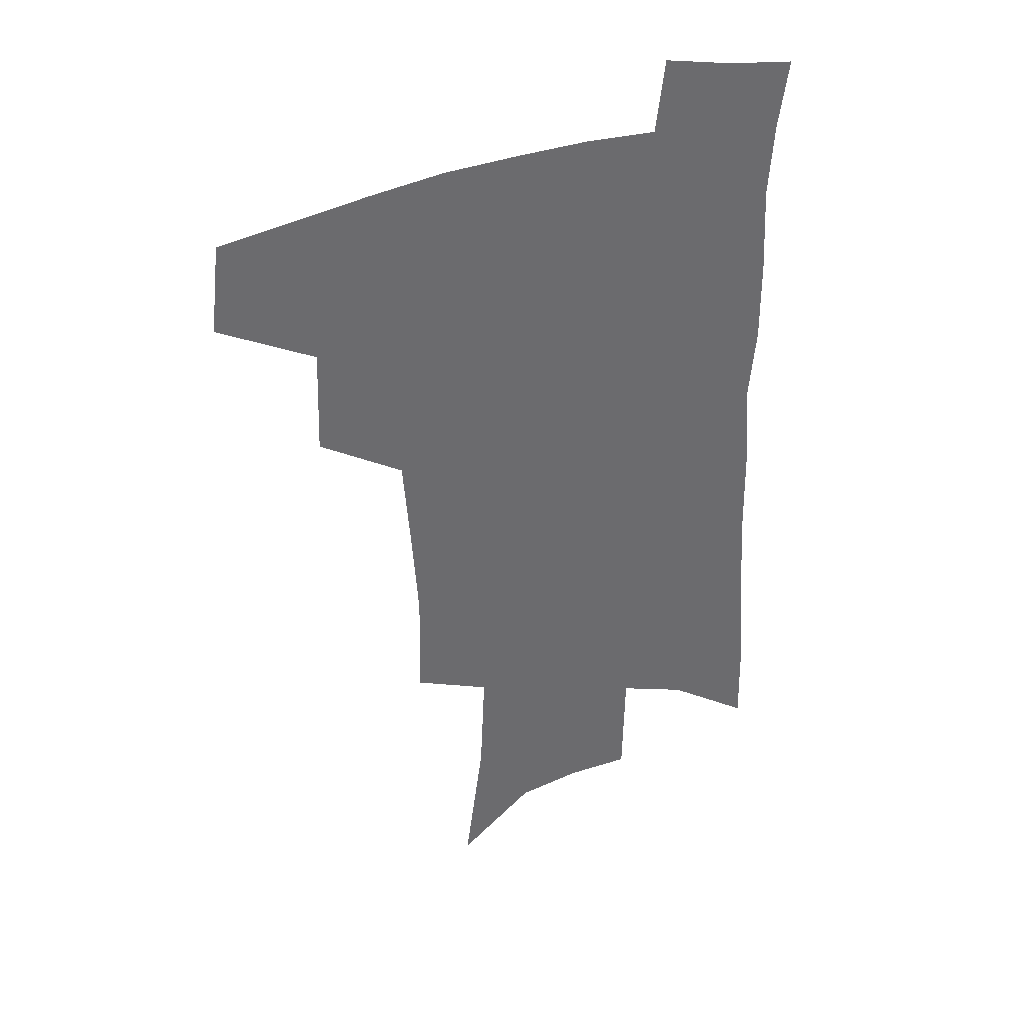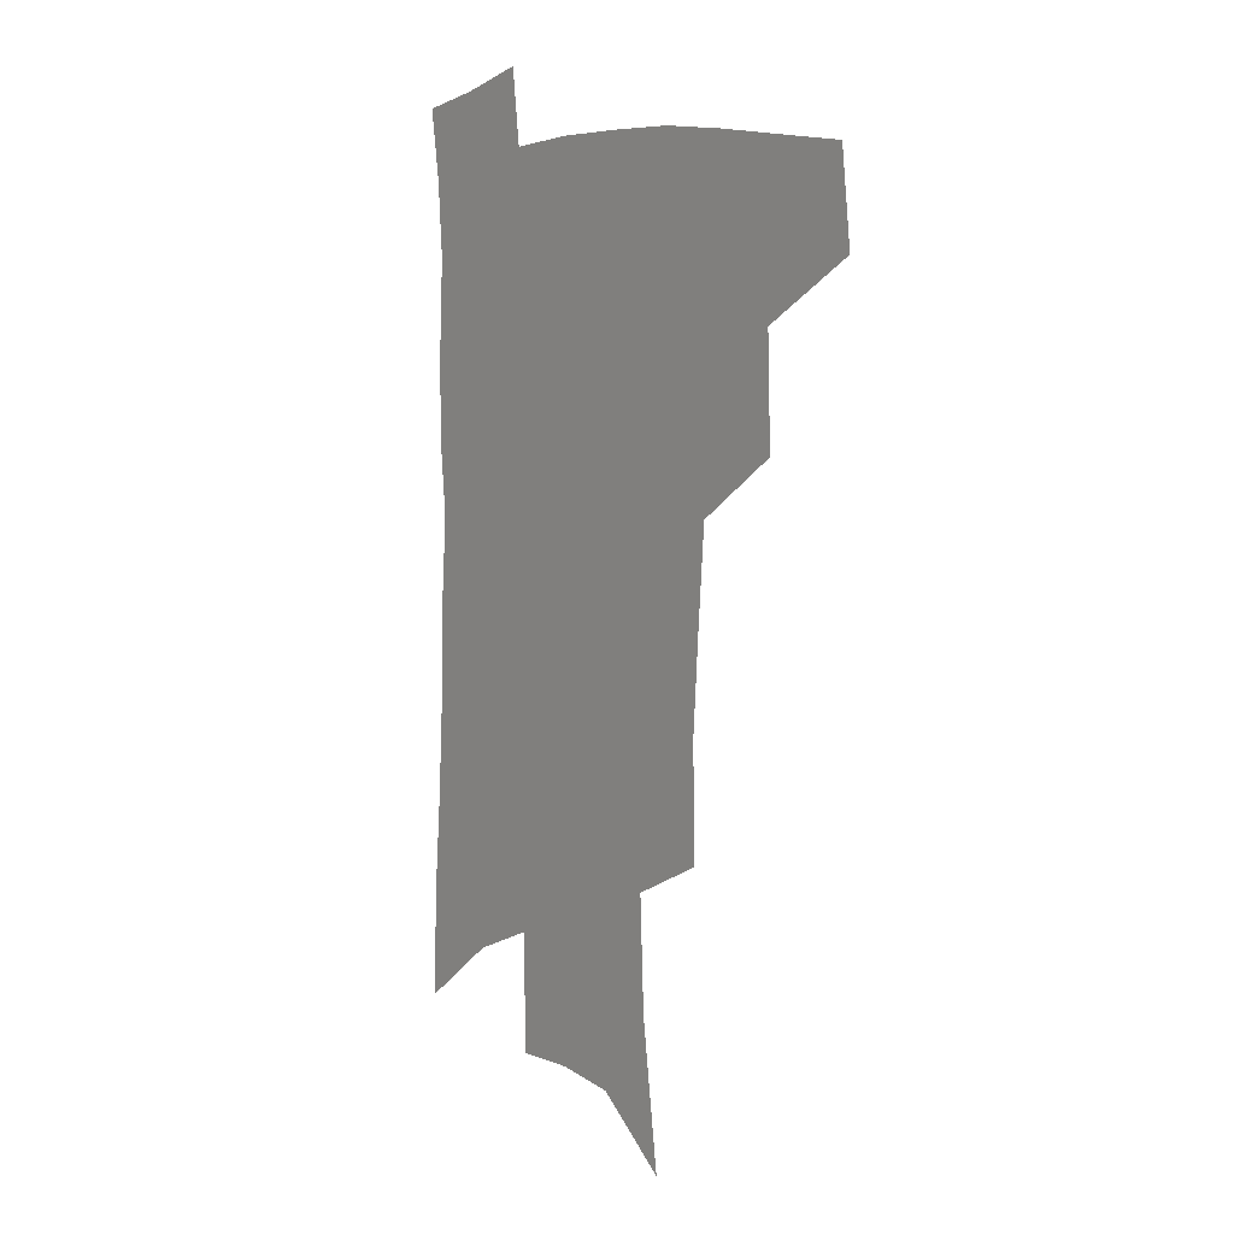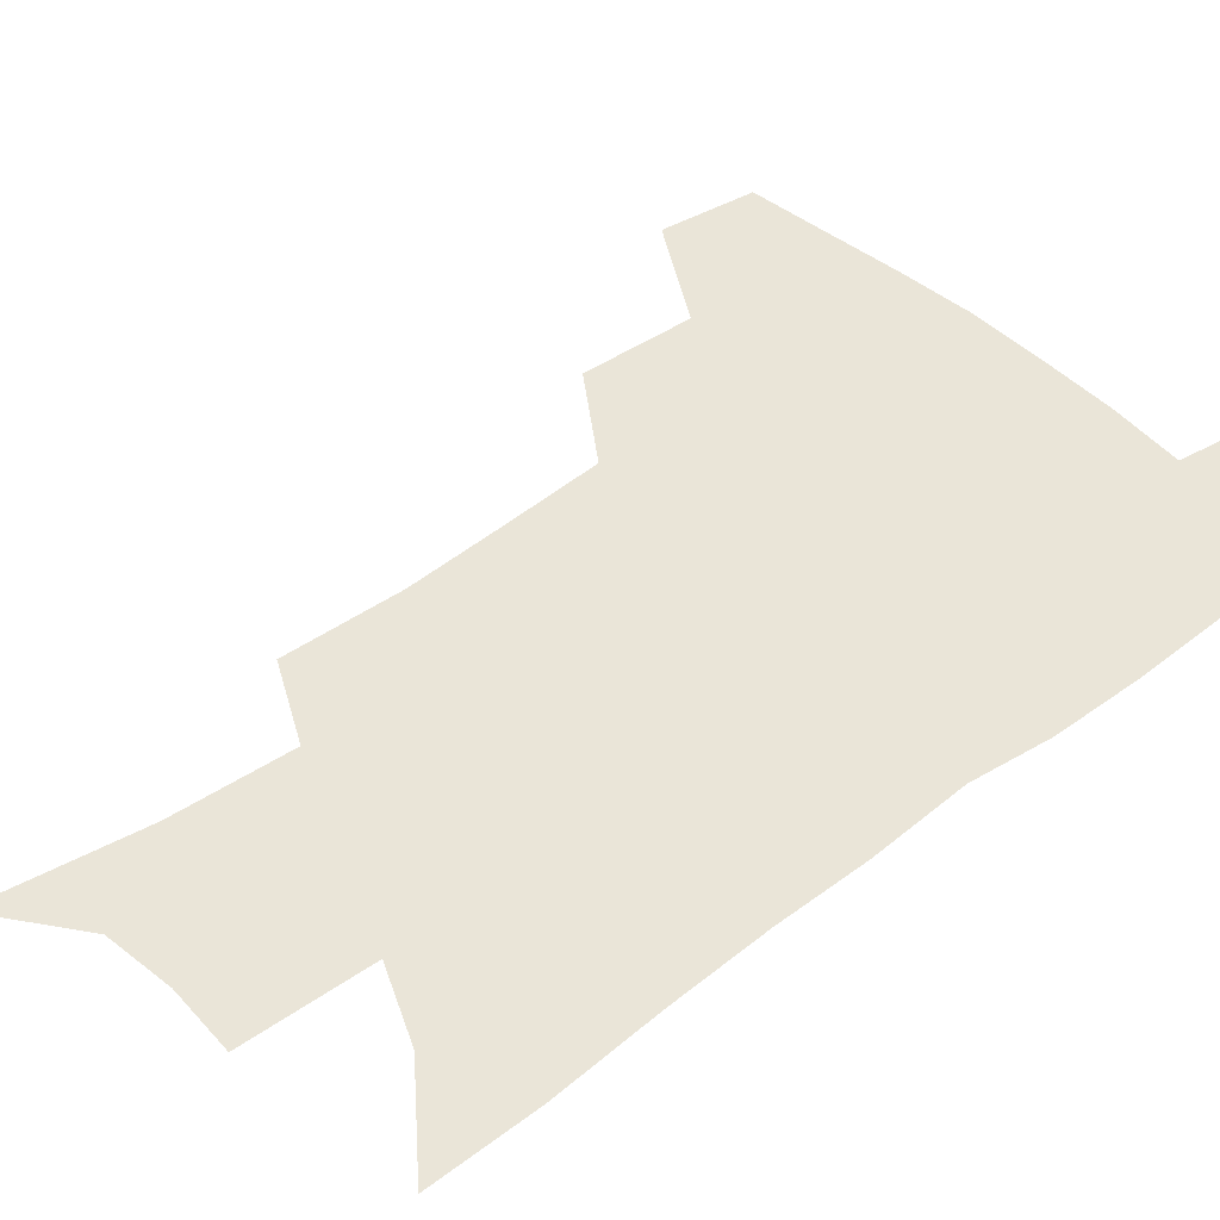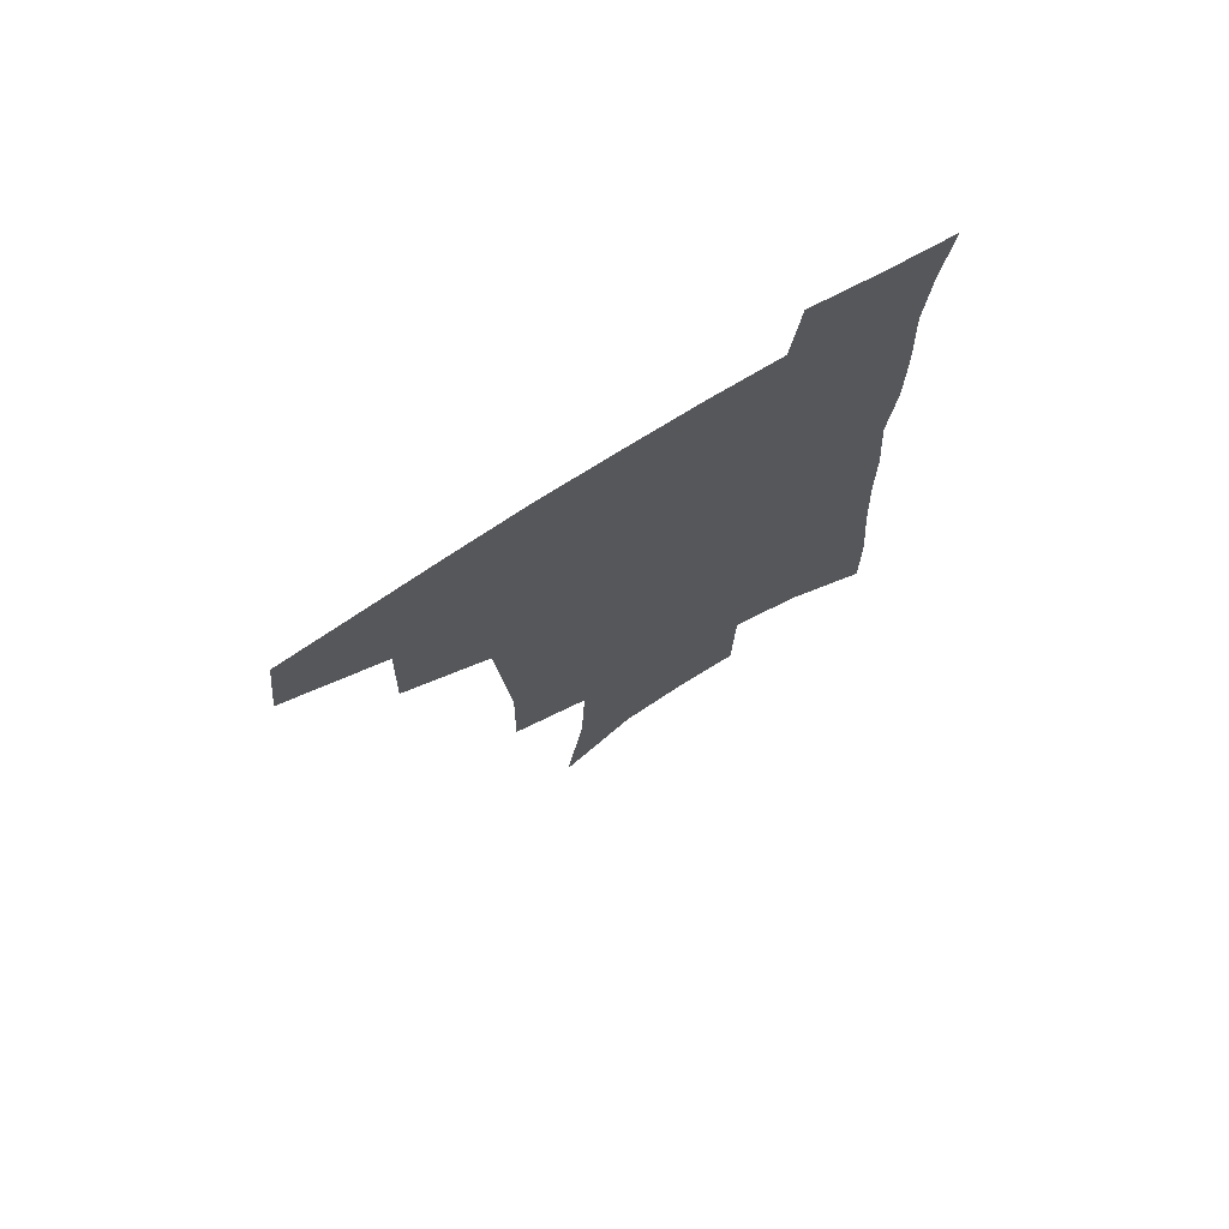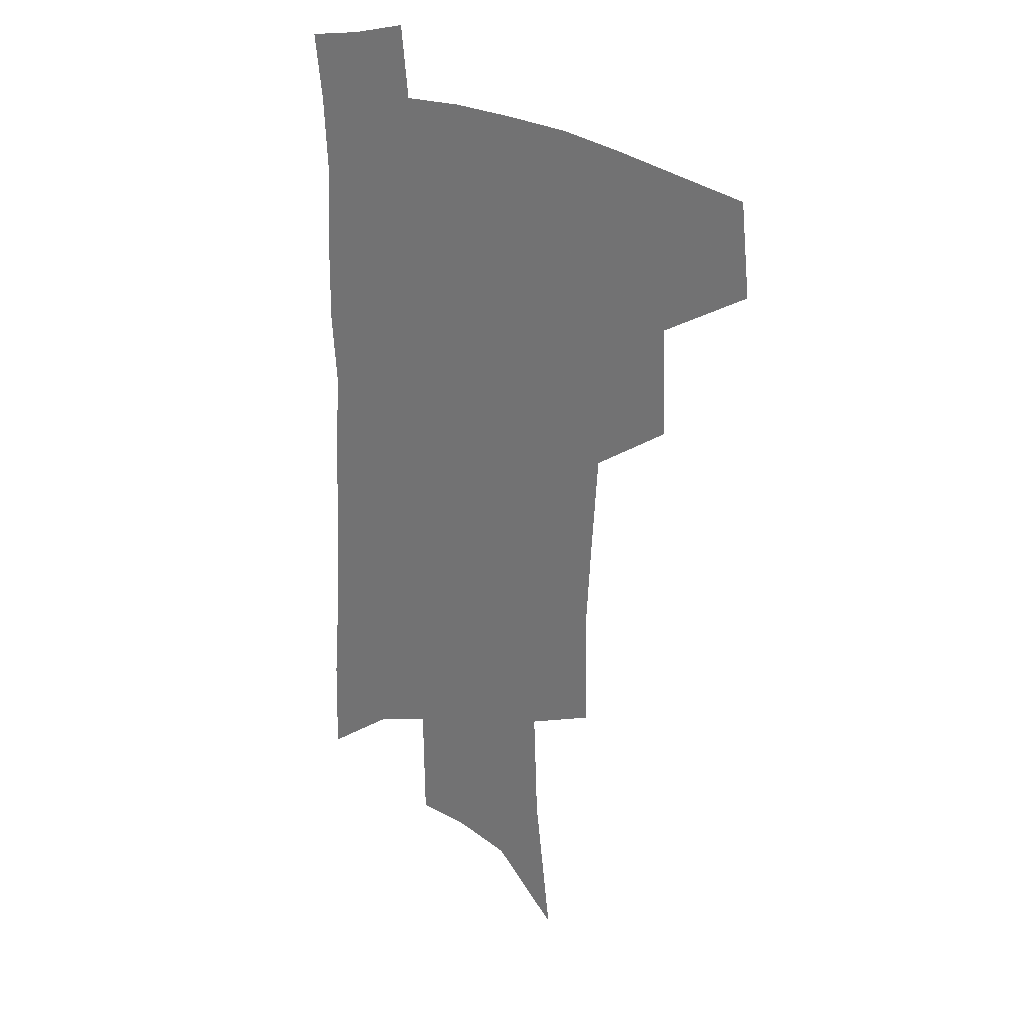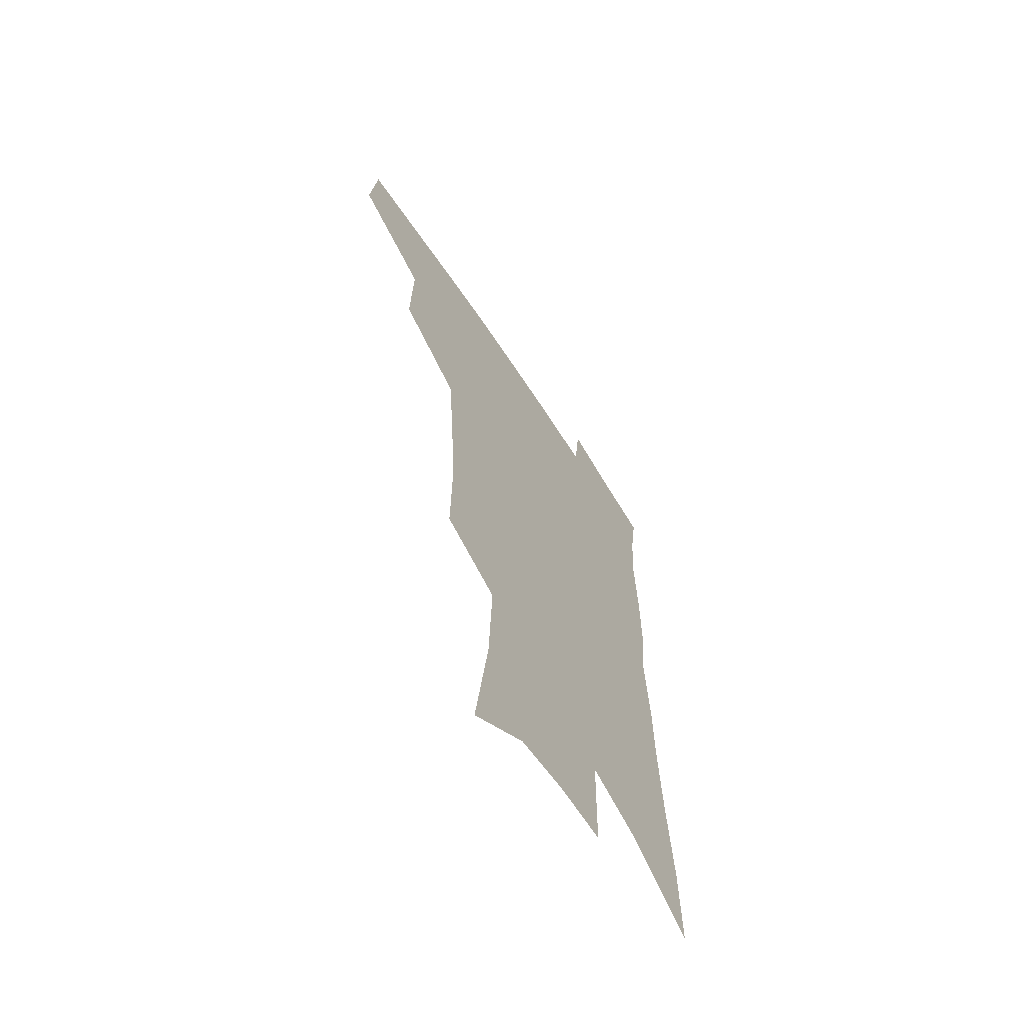
<metadata>
{"format":"obj","ext":"obj","renderer":"f3d","projection":"perspective","resolution":1024,"background":"white","views":[{"elev":38.3,"azim":-23.4,"up":"+Y"},{"elev":5.9,"azim":-126.8,"up":"+Y"},{"elev":44.7,"azim":49.9,"up":"+Z"},{"elev":74.1,"azim":-31.9,"up":"+Y"},{"elev":24.0,"azim":-135.4,"up":"+Y"},{"elev":-64.1,"azim":-57.2,"up":"+Y"}]}
</metadata>
<code>
v 488.4 439.8 0
v 492.1 472.8 0
v 523.6 380.1 0
v 524.8 419.5 0
v 523.2 449 0
v 520 476.4 0
v 559.7 247.9 0
v 560.5 289.2 0
v 558.1 323.8 0
v 555.3 359.4 0
v 552.1 391 0
v 552.9 425.5 0
v 551 452.8 0
v 547.4 480 0
v 579.3 141 0
v 586.4 193.7 0
v 588.2 234.7 0
v 586.8 272.2 0
v 585.6 307.8 0
v 583.3 339.5 0
v 581.4 371.4 0
v 580.6 402.6 0
v 579.5 429.8 0
v 578.7 455.7 0
v 575 482.9 0
v 607.5 163.2 0
v 611 209.5 0
v 610.4 244.8 0
v 609.6 282.8 0
v 608 314.4 0
v 606.4 345.6 0
v 605.2 376 0
v 604.8 405.7 0
v 604.3 431.2 0
v 604.1 457.3 0
v 603.2 483.4 0
v 631.2 166.3 0
v 633.2 214 0
v 632.4 250.4 0
v 631.3 283.2 0
v 630 317.3 0
v 629 348.5 0
v 628.4 378.4 0
v 628.3 406.5 0
v 628.8 431.9 0
v 629.7 457.6 0
v 630 483.4 0
v 654.9 165.6 0
v 655.7 209 0
v 654.7 247.7 0
v 653.2 283.2 0
v 652.4 314.4 0
v 651.7 346 0
v 651.5 375.7 0
v 651.7 404.1 0
v 652.9 430.5 0
v 654.4 456.6 0
v 656.8 481.6 0
v 660.2 508.9 0
v 681.8 198.4 0
v 679.5 237.7 0
v 677.4 274.1 0
v 675.3 308.7 0
v 676.5 337.2 0
v 675.5 369 0
v 676.1 397.9 0
v 677.2 426.1 0
v 678.6 453.6 0
v 681.6 478.3 0
v 686.5 502.6 0
v 713.7 175 0
v 712.8 211.8 0
v 709.7 250.4 0
v 707.6 285.8 0
v 707.1 318 0
v 704.6 353.1 0
v 707.3 381.2 0
v 707.1 412.4 0
v 705.5 445.5 0
v 707.5 472.9 0
v 711.4 498.5 0
f 4 5 1
f 1 5 2
f 5 6 2
f 10 11 3
f 3 11 4
f 11 12 4
f 4 12 5
f 12 13 5
f 5 13 6
f 13 14 6
f 17 18 7
f 7 18 8
f 18 19 8
f 8 19 9
f 19 20 9
f 9 20 10
f 20 21 10
f 10 21 11
f 21 22 11
f 11 22 12
f 22 23 12
f 12 23 13
f 23 24 13
f 13 24 14
f 24 25 14
f 15 26 16
f 26 27 16
f 16 27 17
f 27 28 17
f 17 28 18
f 28 29 18
f 18 29 19
f 29 30 19
f 19 30 20
f 30 31 20
f 20 31 21
f 31 32 21
f 21 32 22
f 32 33 22
f 22 33 23
f 33 34 23
f 23 34 24
f 34 35 24
f 24 35 25
f 35 36 25
f 26 37 27
f 37 38 27
f 27 38 28
f 38 39 28
f 28 39 29
f 39 40 29
f 29 40 30
f 40 41 30
f 30 41 31
f 41 42 31
f 31 42 32
f 42 43 32
f 32 43 33
f 43 44 33
f 33 44 34
f 44 45 34
f 34 45 35
f 45 46 35
f 35 46 36
f 46 47 36
f 37 48 38
f 48 49 38
f 38 49 39
f 49 50 39
f 39 50 40
f 50 51 40
f 40 51 41
f 51 52 41
f 41 52 42
f 52 53 42
f 42 53 43
f 53 54 43
f 43 54 44
f 54 55 44
f 44 55 45
f 55 56 45
f 45 56 46
f 56 57 46
f 46 57 47
f 57 58 47
f 49 60 50
f 60 61 50
f 50 61 51
f 61 62 51
f 51 62 52
f 62 63 52
f 52 63 53
f 63 64 53
f 53 64 54
f 64 65 54
f 54 65 55
f 65 66 55
f 55 66 56
f 66 67 56
f 56 67 57
f 67 68 57
f 57 68 58
f 68 69 58
f 58 69 59
f 69 70 59
f 60 71 61
f 71 72 61
f 61 72 62
f 72 73 62
f 62 73 63
f 73 74 63
f 63 74 64
f 74 75 64
f 64 75 65
f 75 76 65
f 65 76 66
f 76 77 66
f 66 77 67
f 77 78 67
f 67 78 68
f 78 79 68
f 68 79 69
f 79 80 69
f 69 80 70
f 80 81 70

</code>
